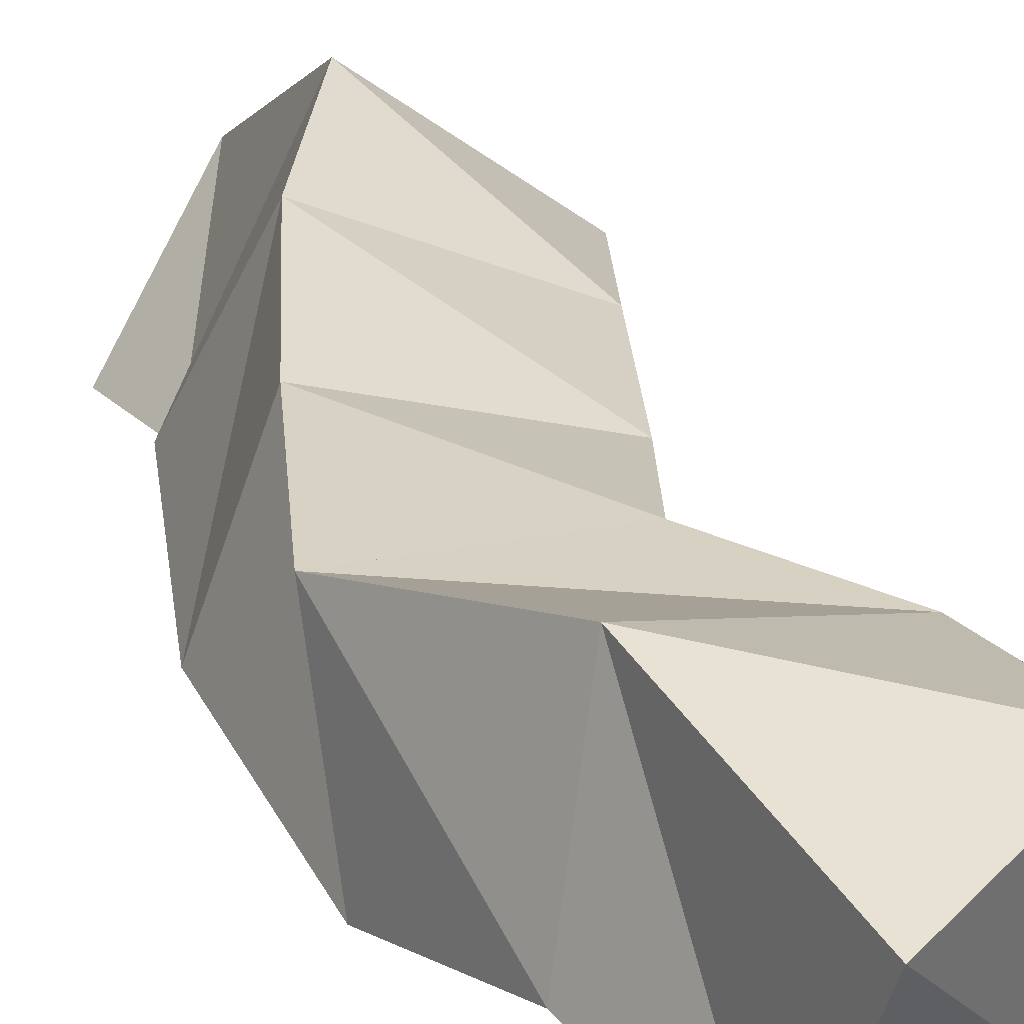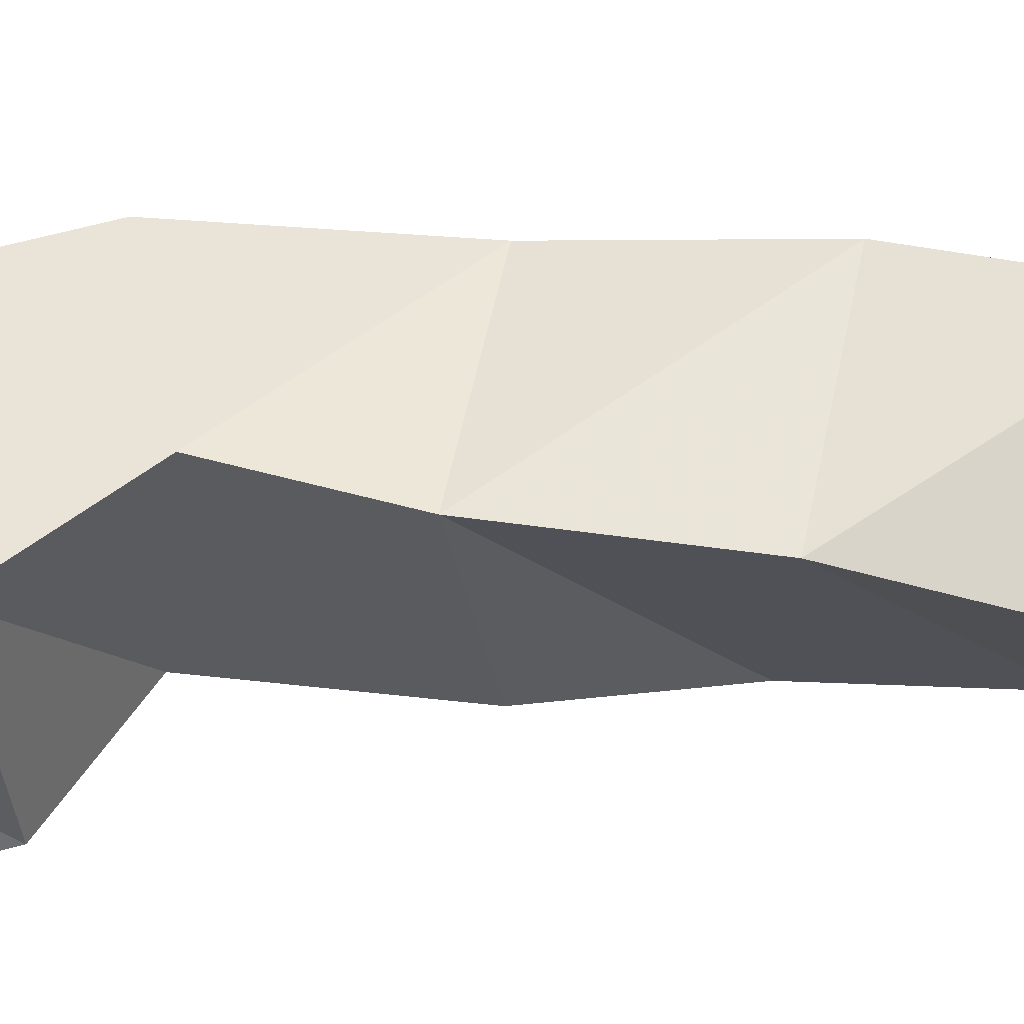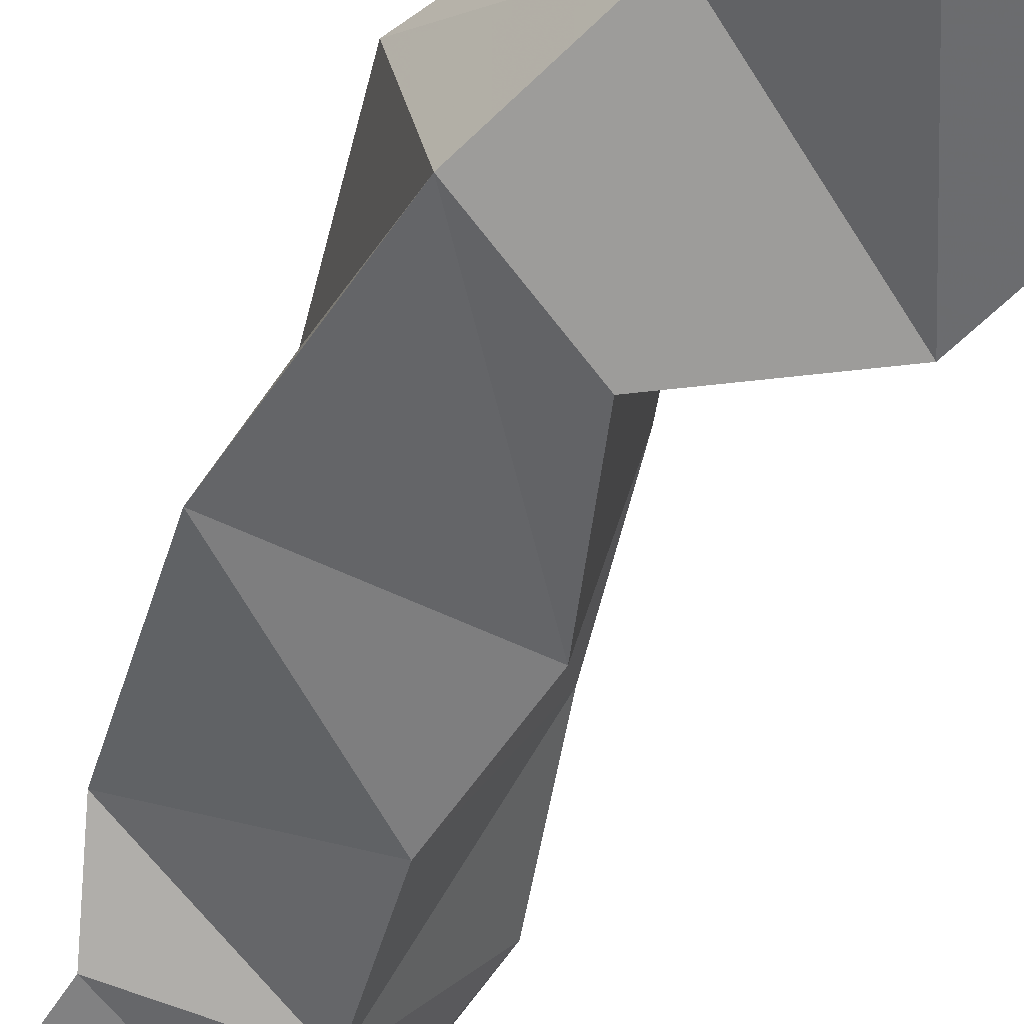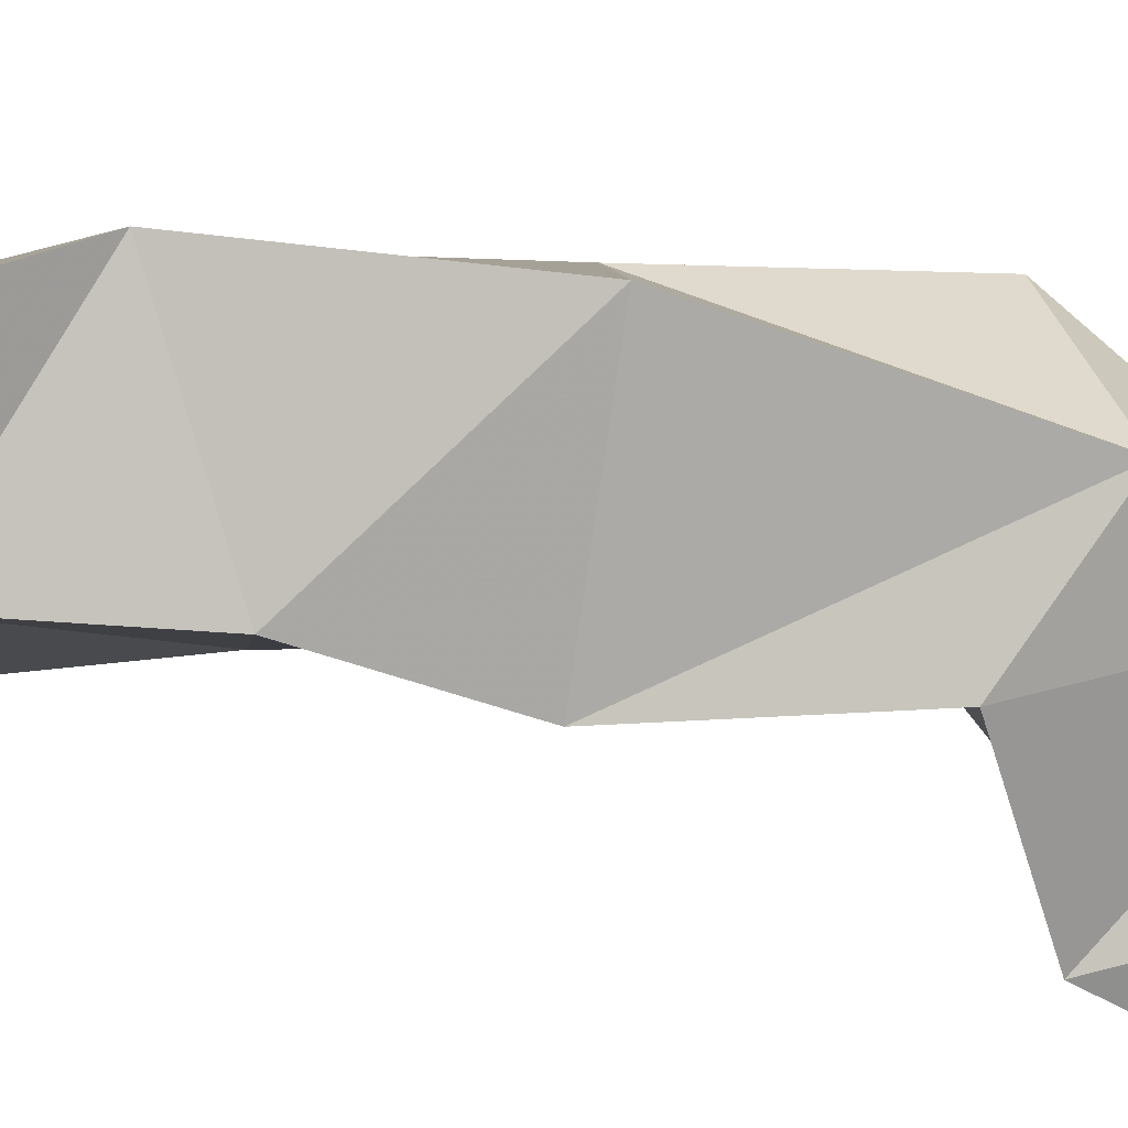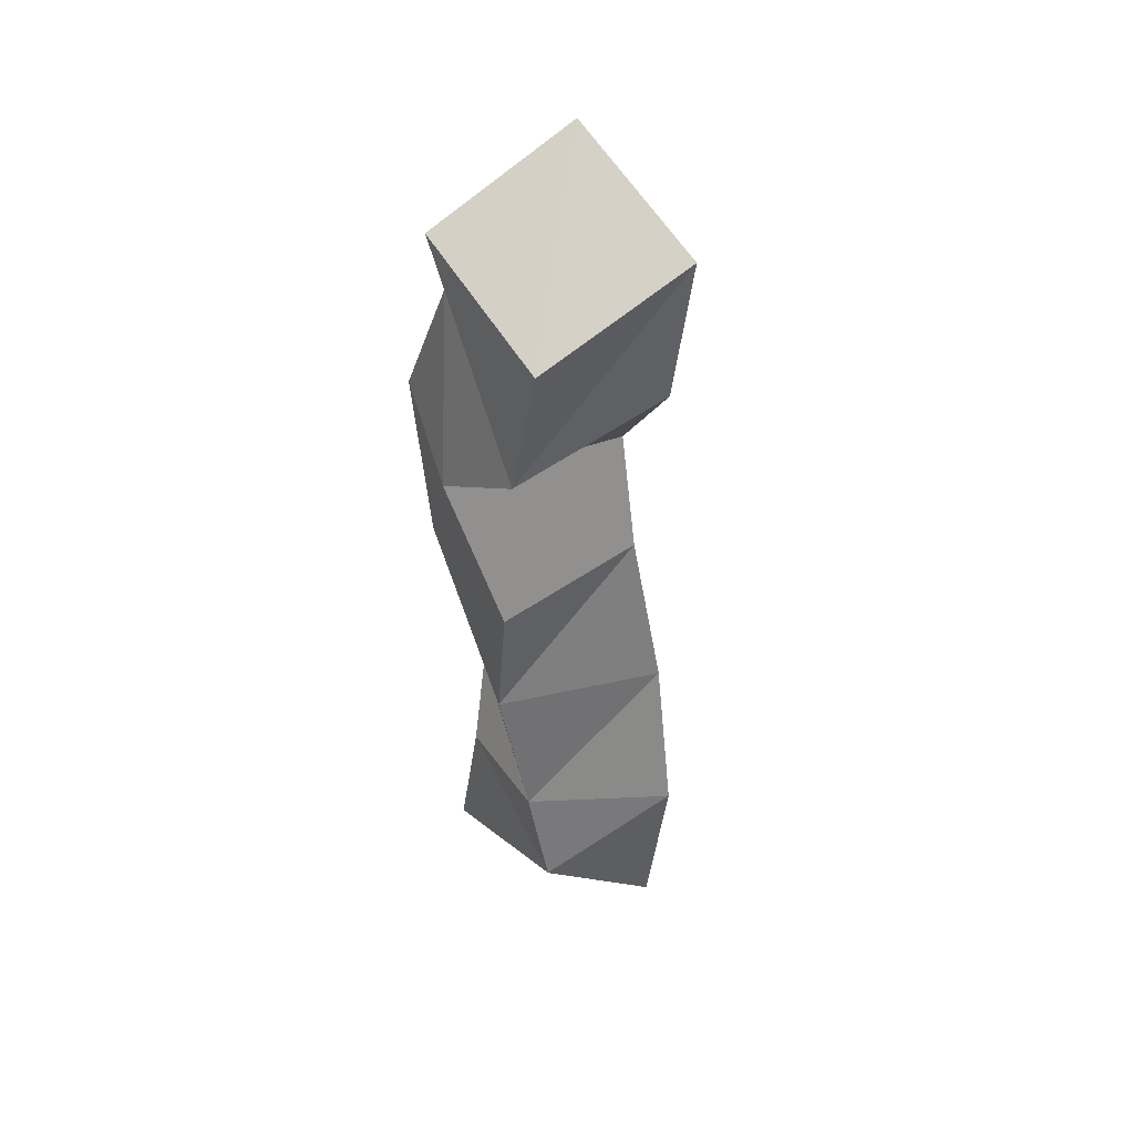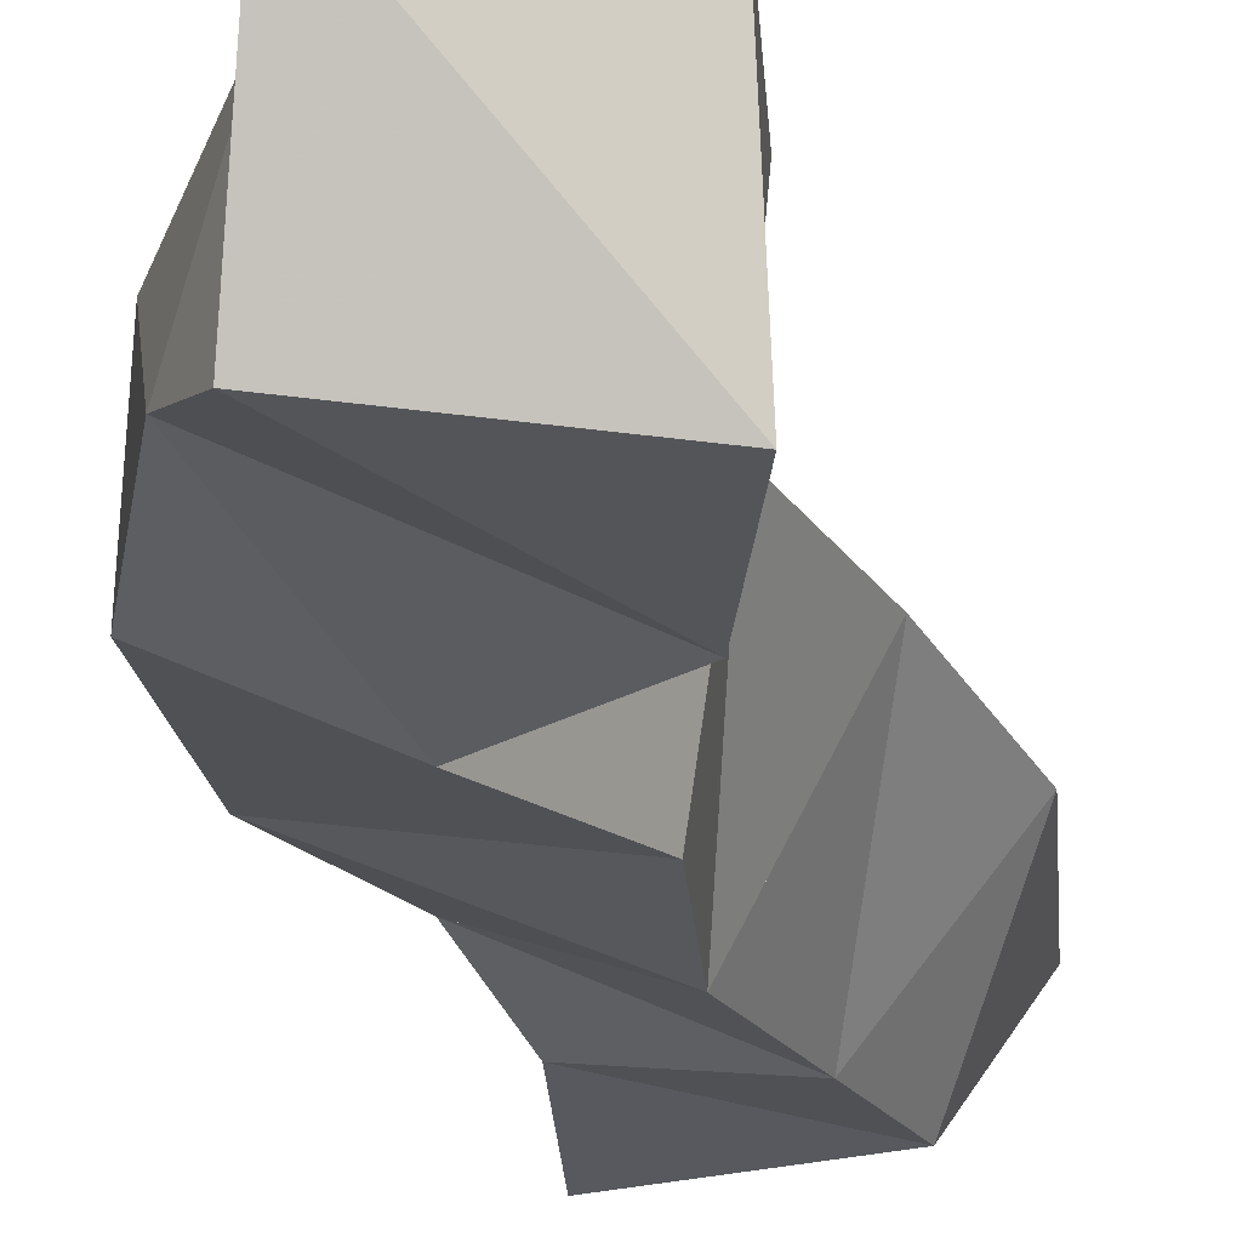
<metadata>
{"format":"obj","ext":"obj","renderer":"f3d","projection":"perspective","resolution":1024,"background":"white","views":[{"elev":27.3,"azim":-24.4,"up":"+Y"},{"elev":40.7,"azim":76.2,"up":"+Y"},{"elev":-49.4,"azim":-33.1,"up":"+Y"},{"elev":-64.5,"azim":-111.5,"up":"+Y"},{"elev":50.5,"azim":51.8,"up":"+Z"},{"elev":-20.7,"azim":4.5,"up":"+Y"}]}
</metadata>
<code>
v -0.121 0.1 1.027
v -0.08846 0.1308 1.005
v -0.07084 0.1 1.049
v -0.0536 0.1301 1.031
v -0.1208 0.1072 1.068
v -0.09023 0.1651 1.059
v -0.08264 0.1012 1.078
v -0.05355 0.1377 1.082
v -0.1325 0.1204 1.089
v -0.116 0.1632 1.103
v -0.09617 0.1003 1.12
v -0.07131 0.1463 1.125
v -0.1501 0.115 1.147
v -0.135 0.1573 1.149
v -0.09642 0.104 1.16
v -0.08878 0.1489 1.171
v -0.1529 0.1121 1.214
v -0.1537 0.1572 1.201
v -0.1194 0.1 1.205
v -0.103 0.155 1.204
v -0.143 0.1205 1.254
v -0.133 0.1682 1.247
v -0.08724 0.1018 1.231
v -0.08167 0.1538 1.239
v -0.1305 0.1072 1.291
v -0.1254 0.1547 1.309
v -0.0796 0.1047 1.278
v -0.08152 0.1607 1.285
f 1 2 4
f 3 1 4
f 2 6 8
f 4 2 8
f 6 5 7
f 8 6 7
f 5 1 3
f 7 5 3
f 8 7 3
f 4 8 3
f 2 1 5
f 6 2 5
f 5 6 8
f 7 5 8
f 6 10 12
f 8 6 12
f 10 9 11
f 12 10 11
f 9 5 7
f 11 9 7
f 12 11 7
f 8 12 7
f 6 5 9
f 10 6 9
f 9 10 12
f 11 9 12
f 10 14 16
f 12 10 16
f 14 13 15
f 16 14 15
f 13 9 11
f 15 13 11
f 16 15 11
f 12 16 11
f 10 9 13
f 14 10 13
f 13 14 16
f 15 13 16
f 14 18 20
f 16 14 20
f 18 17 19
f 20 18 19
f 17 13 15
f 19 17 15
f 20 19 15
f 16 20 15
f 14 13 17
f 18 14 17
f 17 18 20
f 19 17 20
f 18 22 24
f 20 18 24
f 22 21 23
f 24 22 23
f 21 17 19
f 23 21 19
f 24 23 19
f 20 24 19
f 18 17 21
f 22 18 21
f 21 22 24
f 23 21 24
f 22 26 28
f 24 22 28
f 26 25 27
f 28 26 27
f 25 21 23
f 27 25 23
f 28 27 23
f 24 28 23
f 22 21 25
f 26 22 25

</code>
